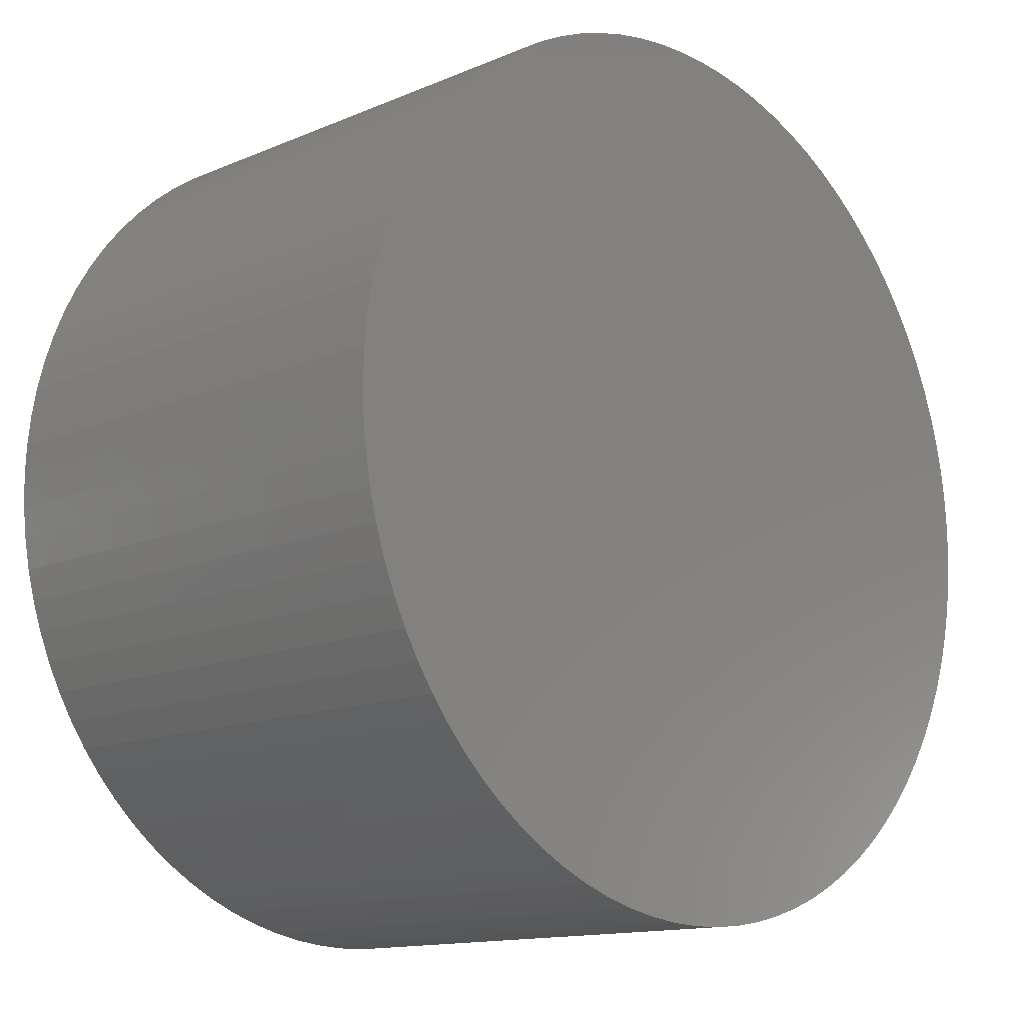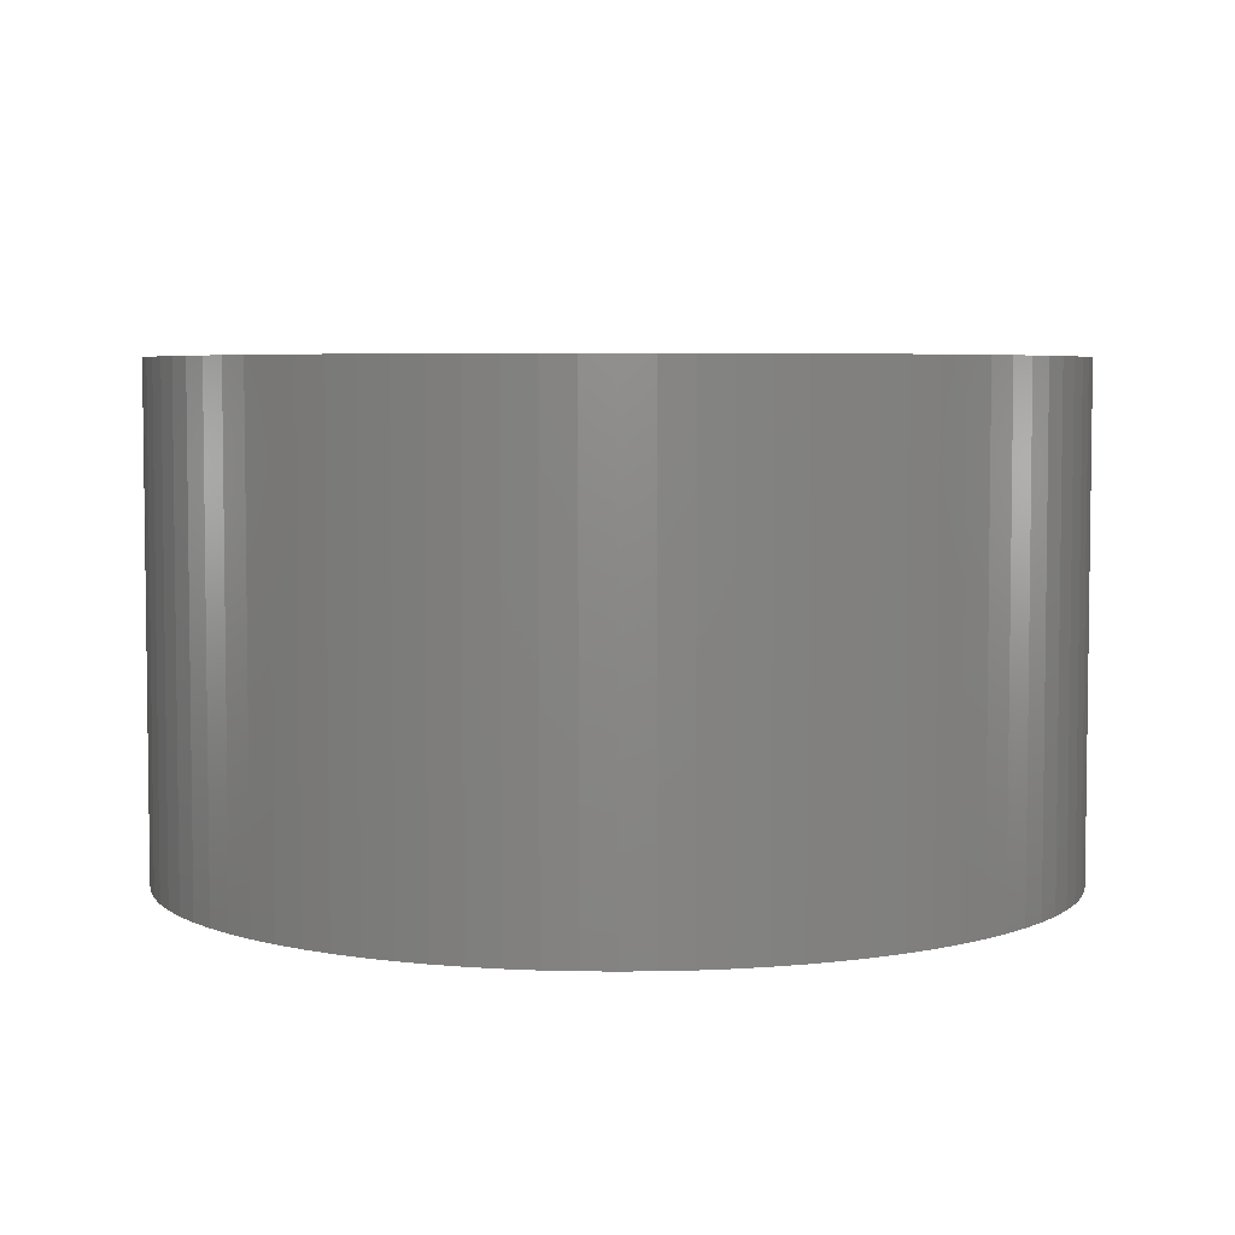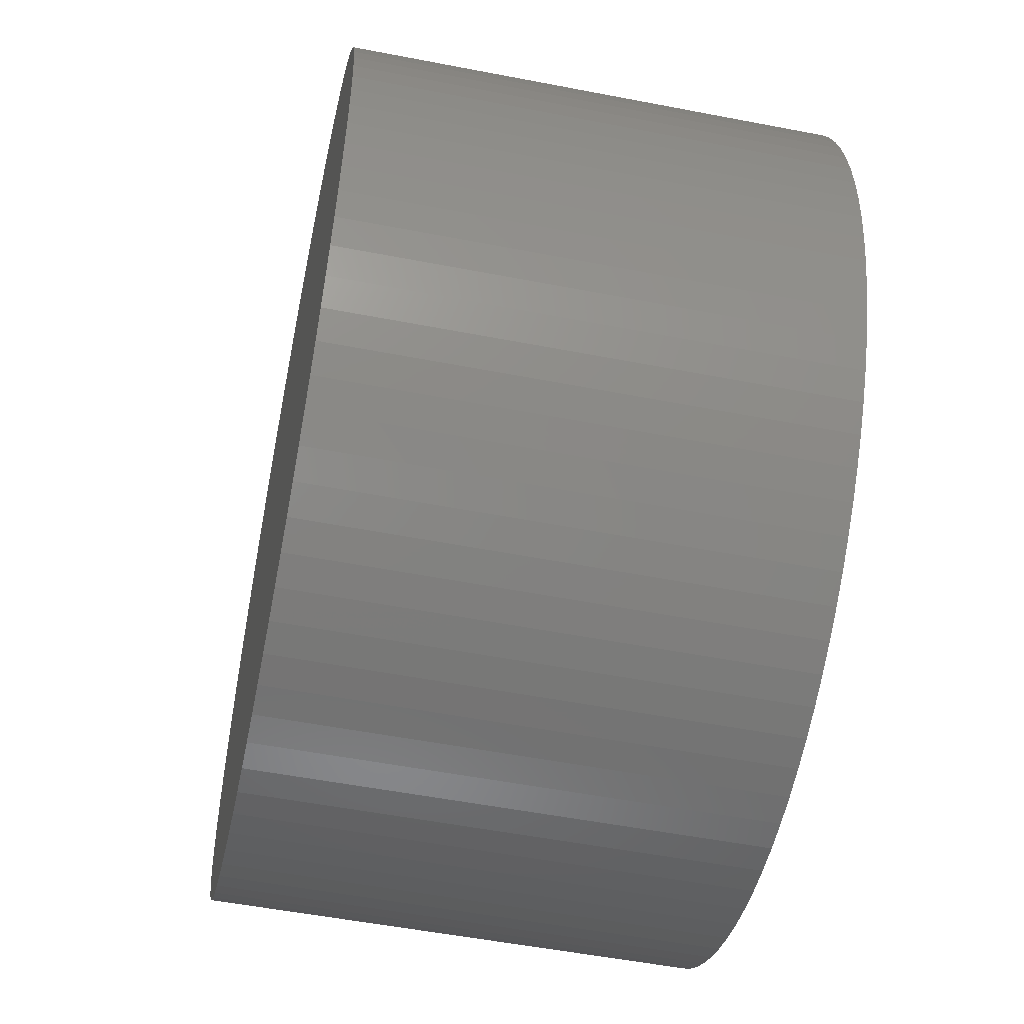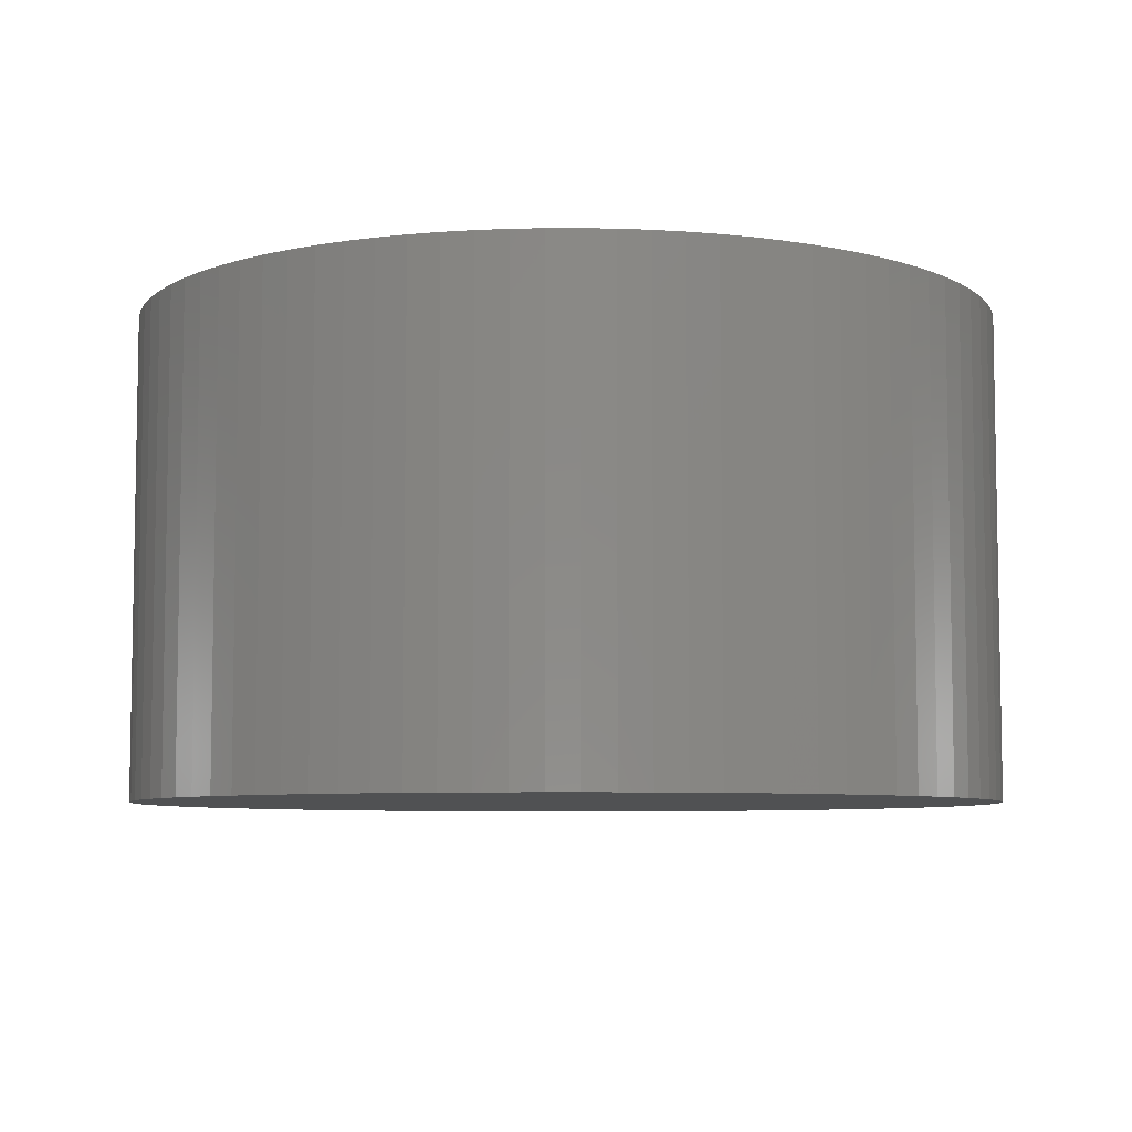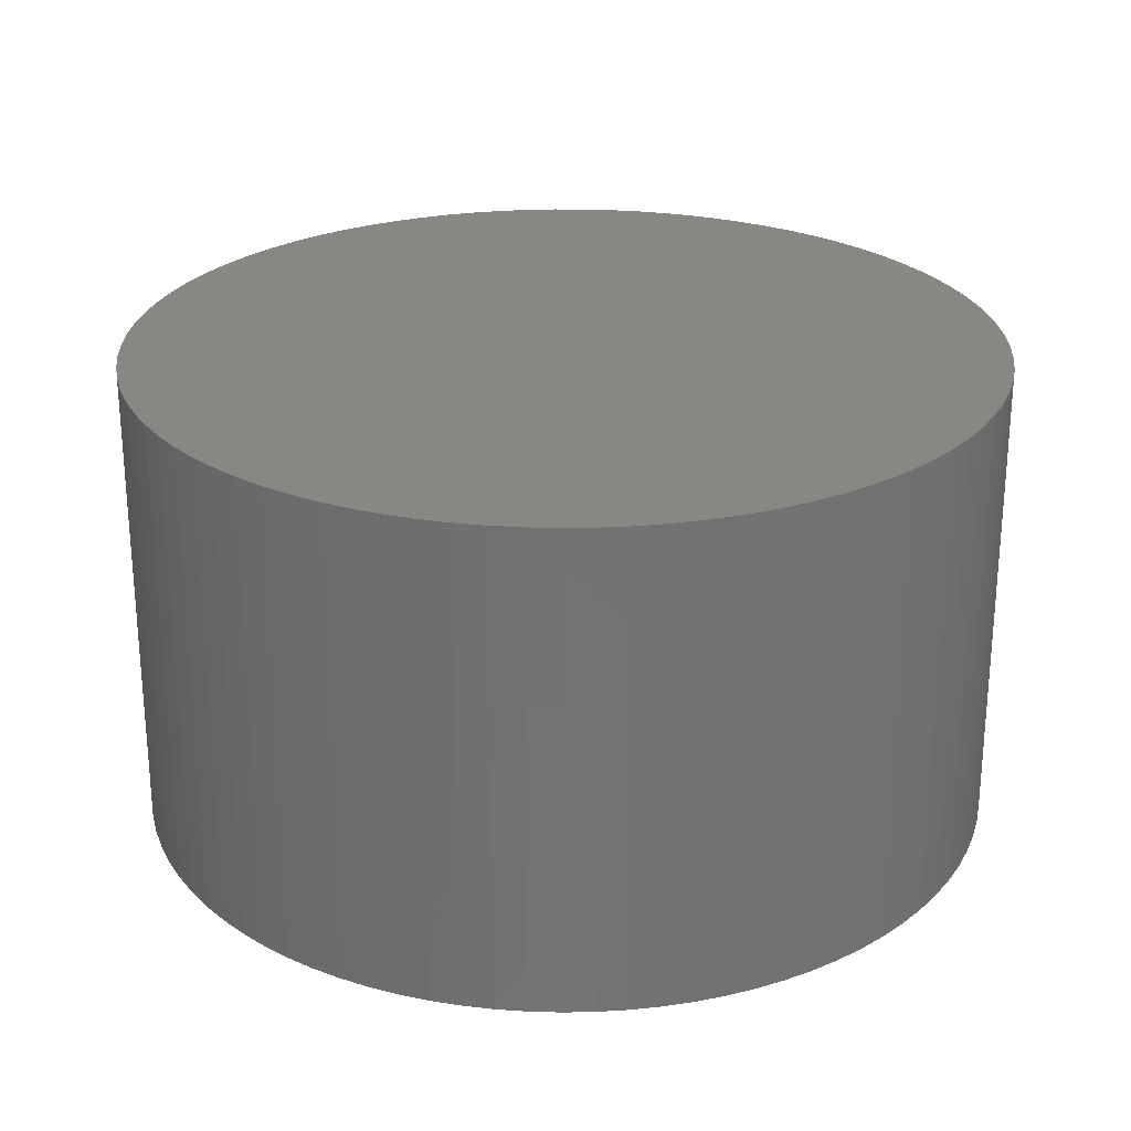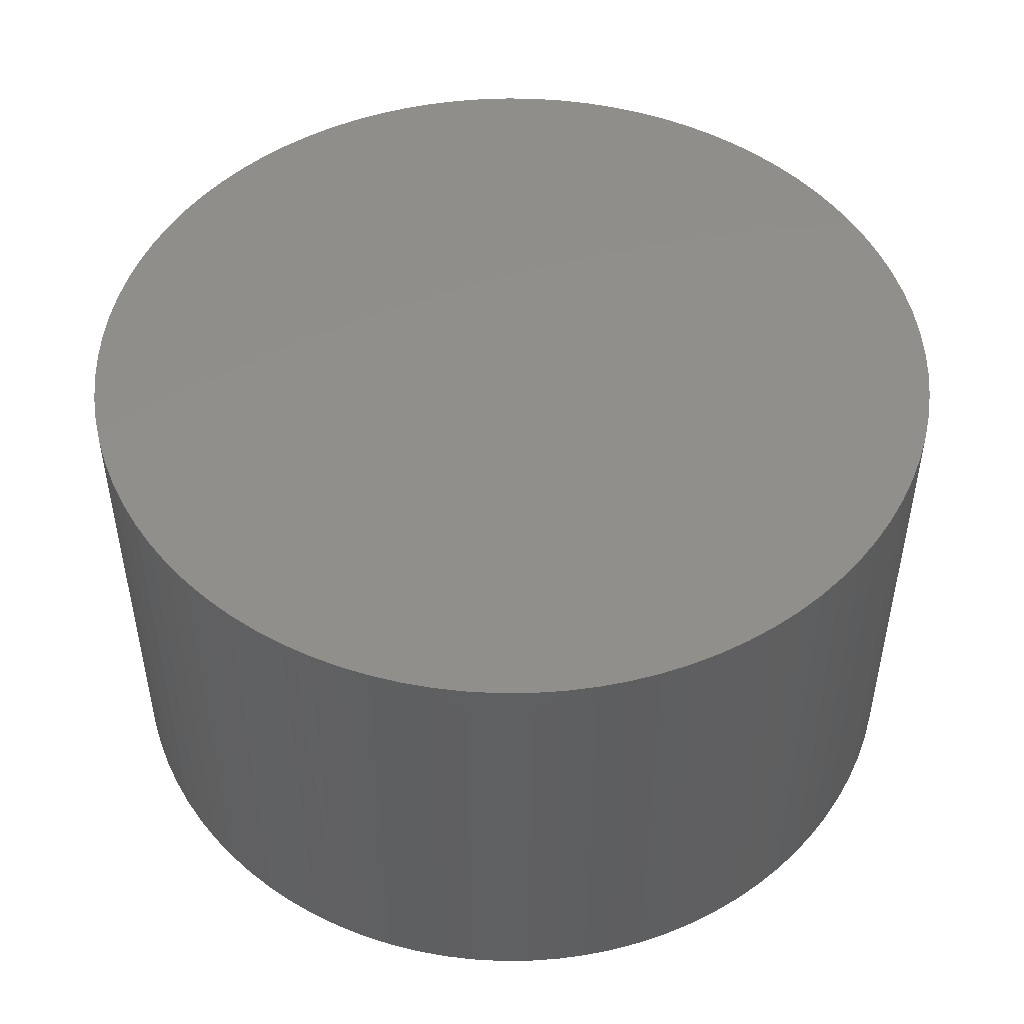
<metadata>
{"format":"stl","ext":"stl","renderer":"f3d","projection":"perspective","resolution":1024,"background":"white","views":[{"elev":-13.5,"azim":-46.3,"up":"+Y"},{"elev":4.9,"azim":83.9,"up":"+Z"},{"elev":-53.4,"azim":78.3,"up":"+Y"},{"elev":-6.7,"azim":-31.0,"up":"+Z"},{"elev":25.5,"azim":-130.0,"up":"+Z"},{"elev":48.7,"azim":-96.5,"up":"+Z"}]}
</metadata>
<code>
# stl→obj: 178 verts, 352 faces
v -104.5 25.32 5
v -104.5 25.32 0
v -104.5 25 5
v -104.5 25 0
v -104.5 24.68 5
v -104.5 24.68 0
v -104.5 24.37 5
v -104.5 24.37 0
v -104.4 24.05 5
v -104.4 24.05 0
v -104.3 23.75 5
v -104.3 23.75 0
v -104.2 23.44 5
v -104.2 23.44 0
v -104.1 23.15 5
v -104.1 23.15 0
v -104 22.87 5
v -104 22.87 0
v -103.8 22.59 5
v -103.8 22.59 0
v -103.6 22.33 5
v -103.6 22.33 0
v -103.4 22.08 5
v -103.4 22.08 0
v -103.2 21.85 5
v -103.2 21.85 0
v -103 21.63 5
v -103 21.63 0
v -102.7 21.43 5
v -102.7 21.43 0
v -102.5 21.24 5
v -102.5 21.24 0
v -102.2 21.08 5
v -102.2 21.08 0
v -101.9 20.93 5
v -101.9 20.93 0
v -101.6 20.81 5
v -101.6 20.81 0
v -101.3 20.7 5
v -101.3 20.7 0
v -101 20.62 5
v -101 20.62 0
v -100.7 20.56 5
v -100.7 20.56 0
v -100.4 20.52 5
v -100.4 20.52 0
v -100.1 20.5 5
v -100.1 20.5 0
v -99.76 20.51 5
v -99.76 20.51 0
v -99.45 20.53 5
v -99.45 20.53 0
v -99.13 20.58 5
v -99.13 20.58 0
v -98.82 20.66 5
v -98.82 20.66 0
v -98.52 20.75 5
v -98.52 20.75 0
v -98.22 20.87 5
v -98.22 20.87 0
v -97.94 21 5
v -97.94 21 0
v -97.66 21.16 5
v -97.66 21.16 0
v -97.39 21.33 5
v -97.39 21.33 0
v -97.14 21.52 5
v -97.14 21.52 0
v -96.9 21.73 5
v -96.9 21.73 0
v -96.68 21.96 5
v -96.68 21.96 0
v -96.47 22.2 5
v -96.47 22.2 0
v -96.29 22.46 5
v -96.29 22.46 0
v -96.12 22.73 5
v -96.12 22.73 0
v -95.97 23.01 5
v -95.97 23.01 0
v -95.83 23.3 5
v -95.83 23.3 0
v -95.73 23.59 5
v -95.73 23.59 0
v -95.64 23.9 5
v -95.64 23.9 0
v -95.57 24.21 5
v -95.57 24.21 0
v -95.53 24.52 5
v -95.53 24.52 0
v -95.5 24.84 5
v -95.5 24.84 0
v -95.5 25.16 5
v -95.5 25.16 0
v -95.53 25.48 5
v -95.53 25.48 0
v -95.57 25.79 5
v -95.57 25.79 0
v -95.64 26.1 5
v -95.64 26.1 0
v -95.73 26.41 5
v -95.73 26.41 0
v -95.83 26.7 5
v -95.83 26.7 0
v -95.97 26.99 5
v -95.97 26.99 0
v -96.12 27.27 5
v -96.12 27.27 0
v -96.29 27.54 5
v -96.29 27.54 0
v -96.47 27.8 5
v -96.47 27.8 0
v -96.68 28.04 5
v -96.68 28.04 0
v -96.9 28.27 5
v -96.9 28.27 0
v -97.14 28.48 5
v -97.14 28.48 0
v -97.39 28.67 5
v -97.39 28.67 0
v -97.66 28.84 5
v -97.66 28.84 0
v -97.94 29 5
v -97.94 29 0
v -98.22 29.13 5
v -98.22 29.13 0
v -98.52 29.25 5
v -98.52 29.25 0
v -98.82 29.34 5
v -98.82 29.34 0
v -99.13 29.42 5
v -99.13 29.42 0
v -99.45 29.47 5
v -99.45 29.47 0
v -99.76 29.49 5
v -99.76 29.49 0
v -100.1 29.5 5
v -100.1 29.5 0
v -100.4 29.48 5
v -100.4 29.48 0
v -100.7 29.44 5
v -100.7 29.44 0
v -101 29.38 5
v -101 29.38 0
v -101.3 29.3 5
v -101.3 29.3 0
v -101.6 29.19 5
v -101.6 29.19 0
v -101.9 29.07 5
v -101.9 29.07 0
v -102.2 28.92 5
v -102.2 28.92 0
v -102.5 28.76 5
v -102.5 28.76 0
v -102.7 28.57 5
v -102.7 28.57 0
v -103 28.37 5
v -103 28.37 0
v -103.2 28.15 5
v -103.2 28.15 0
v -103.4 27.92 5
v -103.4 27.92 0
v -103.6 27.67 5
v -103.6 27.67 0
v -103.8 27.41 5
v -103.8 27.41 0
v -104 27.13 5
v -104 27.13 0
v -104.1 26.85 5
v -104.1 26.85 0
v -104.2 26.56 5
v -104.2 26.56 0
v -104.3 26.25 5
v -104.3 26.25 0
v -104.4 25.95 5
v -104.4 25.95 0
v -104.5 25.63 5
v -104.5 25.63 0
f 1 2 3
f 3 2 4
f 3 4 5
f 5 4 6
f 5 6 7
f 7 6 8
f 7 8 9
f 9 8 10
f 9 10 11
f 11 10 12
f 11 12 13
f 13 12 14
f 13 14 15
f 15 14 16
f 15 16 17
f 17 16 18
f 17 18 19
f 19 18 20
f 19 20 21
f 21 20 22
f 21 22 23
f 23 22 24
f 23 24 25
f 25 24 26
f 25 26 27
f 27 26 28
f 27 28 29
f 29 28 30
f 29 30 31
f 31 30 32
f 31 32 33
f 33 32 34
f 33 34 35
f 35 34 36
f 35 36 37
f 37 36 38
f 37 38 39
f 39 38 40
f 39 40 41
f 41 40 42
f 41 42 43
f 43 42 44
f 43 44 45
f 45 44 46
f 45 46 47
f 47 46 48
f 47 48 49
f 49 48 50
f 49 50 51
f 51 50 52
f 51 52 53
f 53 52 54
f 53 54 55
f 55 54 56
f 55 56 57
f 57 56 58
f 57 58 59
f 59 58 60
f 59 60 61
f 61 60 62
f 61 62 63
f 63 62 64
f 63 64 65
f 65 64 66
f 65 66 67
f 67 66 68
f 67 68 69
f 69 68 70
f 69 70 71
f 71 70 72
f 71 72 73
f 73 72 74
f 73 74 75
f 75 74 76
f 75 76 77
f 77 76 78
f 77 78 79
f 79 78 80
f 79 80 81
f 81 80 82
f 81 82 83
f 83 82 84
f 83 84 85
f 85 84 86
f 85 86 87
f 87 86 88
f 87 88 89
f 89 88 90
f 89 90 91
f 91 90 92
f 91 92 93
f 93 92 94
f 93 94 95
f 95 94 96
f 95 96 97
f 97 96 98
f 97 98 99
f 99 98 100
f 99 100 101
f 101 100 102
f 101 102 103
f 103 102 104
f 103 104 105
f 105 104 106
f 105 106 107
f 107 106 108
f 107 108 109
f 109 108 110
f 109 110 111
f 111 110 112
f 111 112 113
f 113 112 114
f 113 114 115
f 115 114 116
f 115 116 117
f 117 116 118
f 117 118 119
f 119 118 120
f 119 120 121
f 121 120 122
f 121 122 123
f 123 122 124
f 123 124 125
f 125 124 126
f 125 126 127
f 127 126 128
f 127 128 129
f 129 128 130
f 129 130 131
f 131 130 132
f 131 132 133
f 133 132 134
f 133 134 135
f 135 134 136
f 135 136 137
f 137 136 138
f 137 138 139
f 139 138 140
f 139 140 141
f 141 140 142
f 141 142 143
f 143 142 144
f 143 144 145
f 145 144 146
f 145 146 147
f 147 146 148
f 147 148 149
f 149 148 150
f 149 150 151
f 151 150 152
f 151 152 153
f 153 152 154
f 153 154 155
f 155 154 156
f 155 156 157
f 157 156 158
f 157 158 159
f 159 158 160
f 159 160 161
f 161 160 162
f 161 162 163
f 163 162 164
f 163 164 165
f 165 164 166
f 165 166 167
f 167 166 168
f 167 168 169
f 169 168 170
f 169 170 171
f 171 170 172
f 171 172 173
f 173 172 174
f 173 174 175
f 175 174 176
f 175 176 177
f 177 176 178
f 177 178 1
f 1 178 2
f 5 91 3
f 3 91 93
f 3 93 1
f 1 93 95
f 1 95 177
f 177 95 97
f 177 97 175
f 175 97 99
f 175 99 173
f 173 99 101
f 173 101 171
f 171 101 103
f 171 103 169
f 169 103 105
f 169 105 167
f 167 105 107
f 167 107 165
f 165 107 109
f 165 109 163
f 163 109 111
f 163 111 161
f 161 111 113
f 161 113 159
f 159 113 115
f 159 115 157
f 157 115 117
f 157 117 155
f 155 117 119
f 155 119 153
f 153 119 121
f 153 121 151
f 151 121 123
f 151 123 149
f 149 123 125
f 149 125 147
f 147 125 127
f 147 127 145
f 145 127 129
f 145 129 143
f 143 129 131
f 143 131 141
f 141 131 133
f 141 133 139
f 139 133 135
f 139 135 137
f 91 5 89
f 89 5 7
f 89 7 87
f 87 7 9
f 87 9 85
f 85 9 11
f 85 11 83
f 83 11 13
f 83 13 81
f 81 13 15
f 81 15 79
f 79 15 17
f 79 17 77
f 77 17 19
f 77 19 75
f 75 19 21
f 75 21 73
f 73 21 23
f 73 23 71
f 71 23 25
f 71 25 69
f 69 25 27
f 69 27 67
f 67 27 29
f 67 29 65
f 65 29 31
f 65 31 63
f 63 31 33
f 63 33 61
f 61 33 35
f 61 35 59
f 59 35 37
f 59 37 57
f 57 37 39
f 57 39 55
f 55 39 41
f 55 41 53
f 53 41 43
f 53 43 51
f 51 43 45
f 51 45 49
f 49 45 47
f 2 94 4
f 4 94 92
f 4 92 6
f 6 92 90
f 6 90 8
f 8 90 88
f 8 88 10
f 10 88 86
f 10 86 12
f 12 86 84
f 12 84 14
f 14 84 82
f 14 82 16
f 16 82 80
f 16 80 18
f 18 80 78
f 18 78 20
f 20 78 76
f 20 76 22
f 22 76 74
f 22 74 24
f 24 74 72
f 24 72 26
f 26 72 70
f 26 70 28
f 28 70 68
f 28 68 30
f 30 68 66
f 30 66 32
f 32 66 64
f 32 64 34
f 34 64 62
f 34 62 36
f 36 62 60
f 36 60 38
f 38 60 58
f 38 58 40
f 40 58 56
f 40 56 42
f 42 56 54
f 42 54 44
f 44 54 52
f 44 52 46
f 46 52 50
f 46 50 48
f 94 2 96
f 96 2 178
f 96 178 98
f 98 178 176
f 98 176 100
f 100 176 174
f 100 174 102
f 102 174 172
f 102 172 104
f 104 172 170
f 104 170 106
f 106 170 168
f 106 168 108
f 108 168 166
f 108 166 110
f 110 166 164
f 110 164 112
f 112 164 162
f 112 162 114
f 114 162 160
f 114 160 116
f 116 160 158
f 116 158 118
f 118 158 156
f 118 156 120
f 120 156 154
f 120 154 122
f 122 154 152
f 122 152 124
f 124 152 150
f 124 150 126
f 126 150 148
f 126 148 128
f 128 148 146
f 128 146 130
f 130 146 144
f 130 144 132
f 132 144 142
f 132 142 134
f 134 142 140
f 134 140 136
f 136 140 138

</code>
